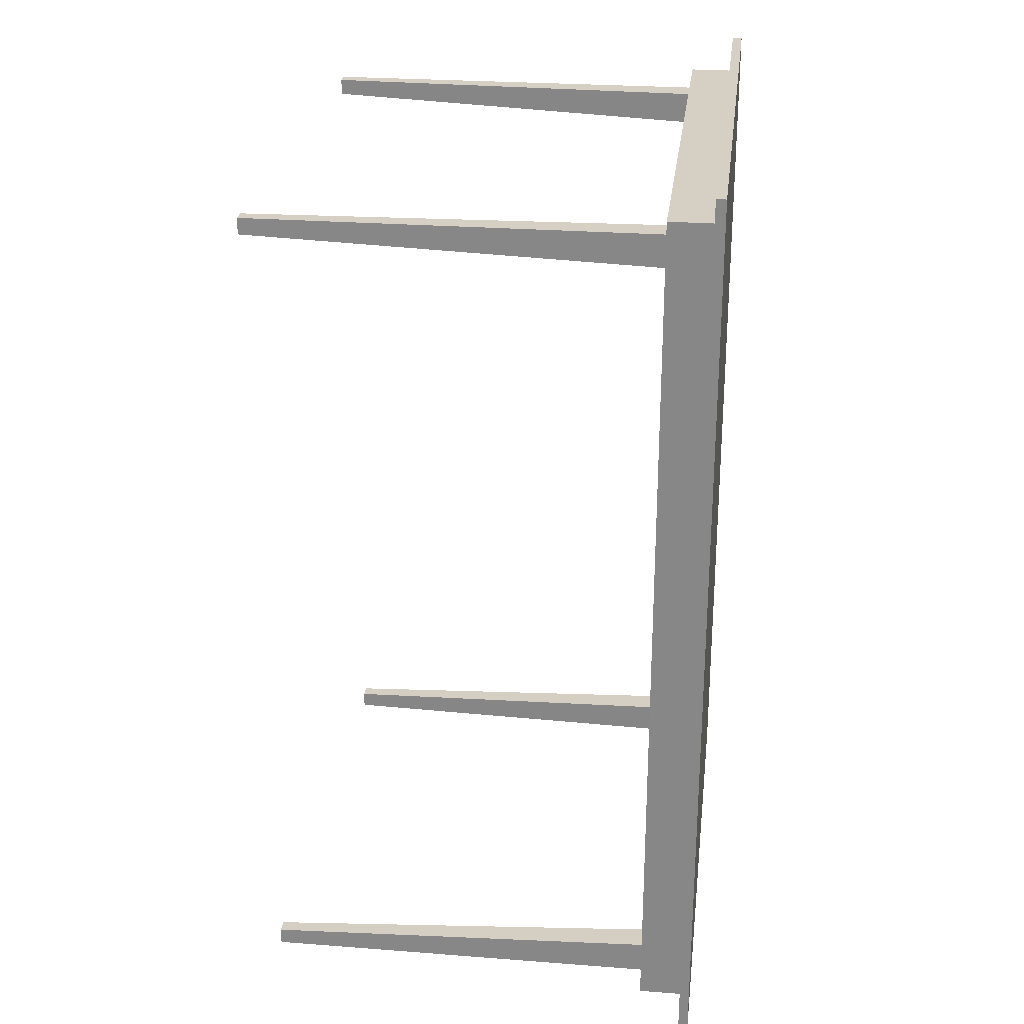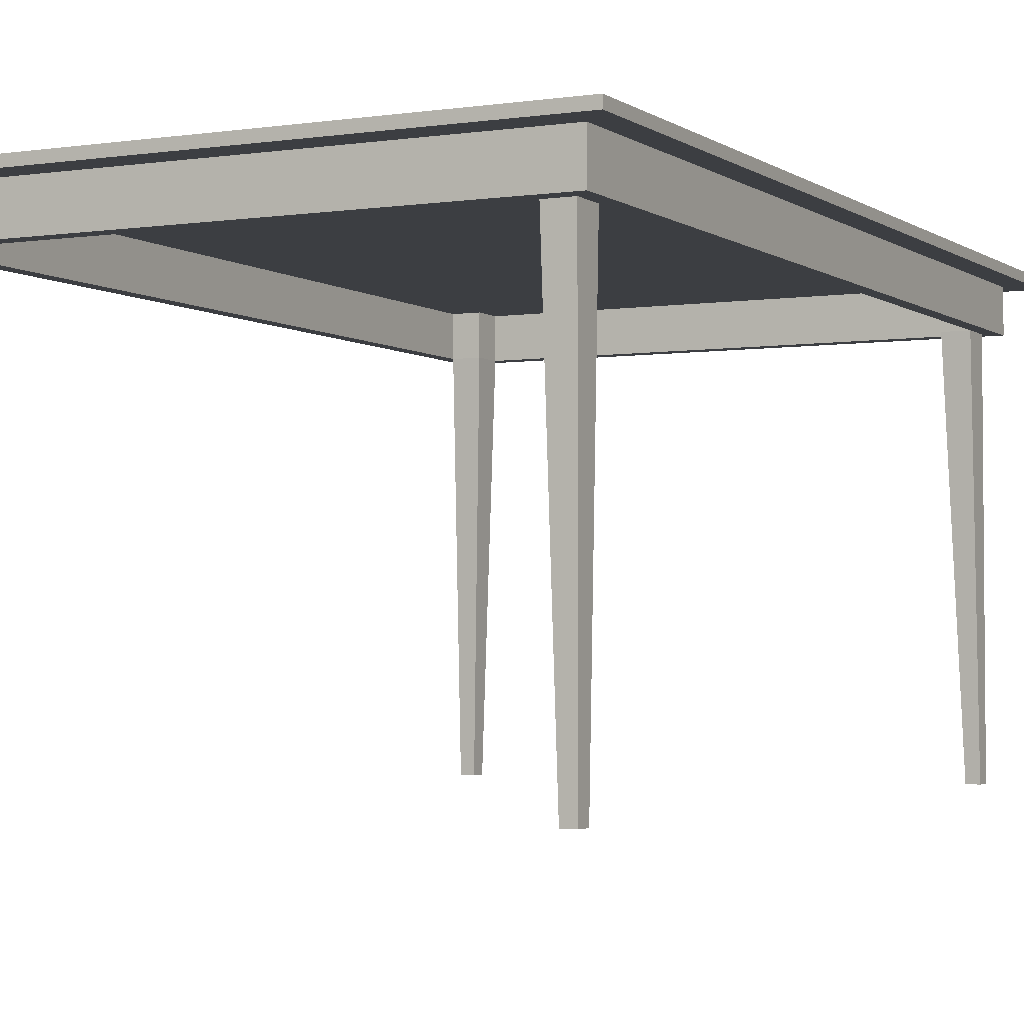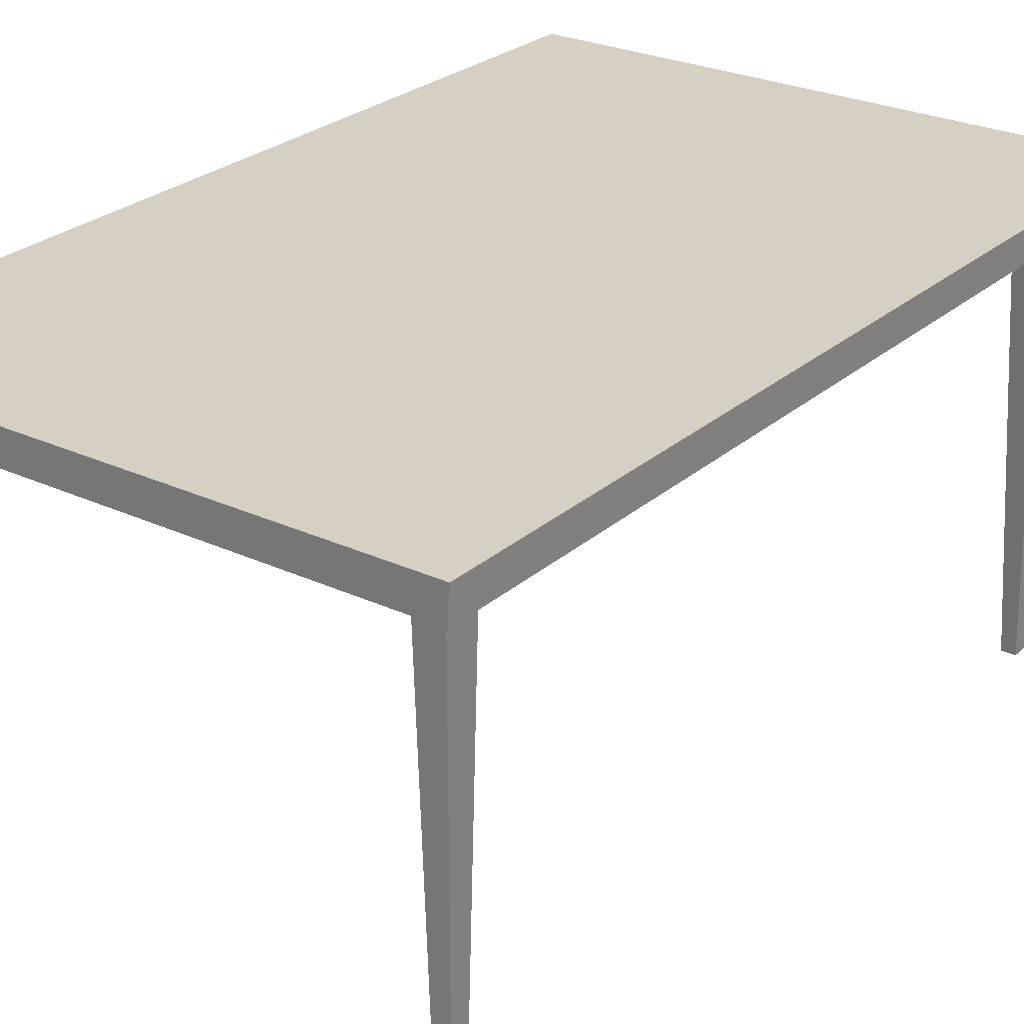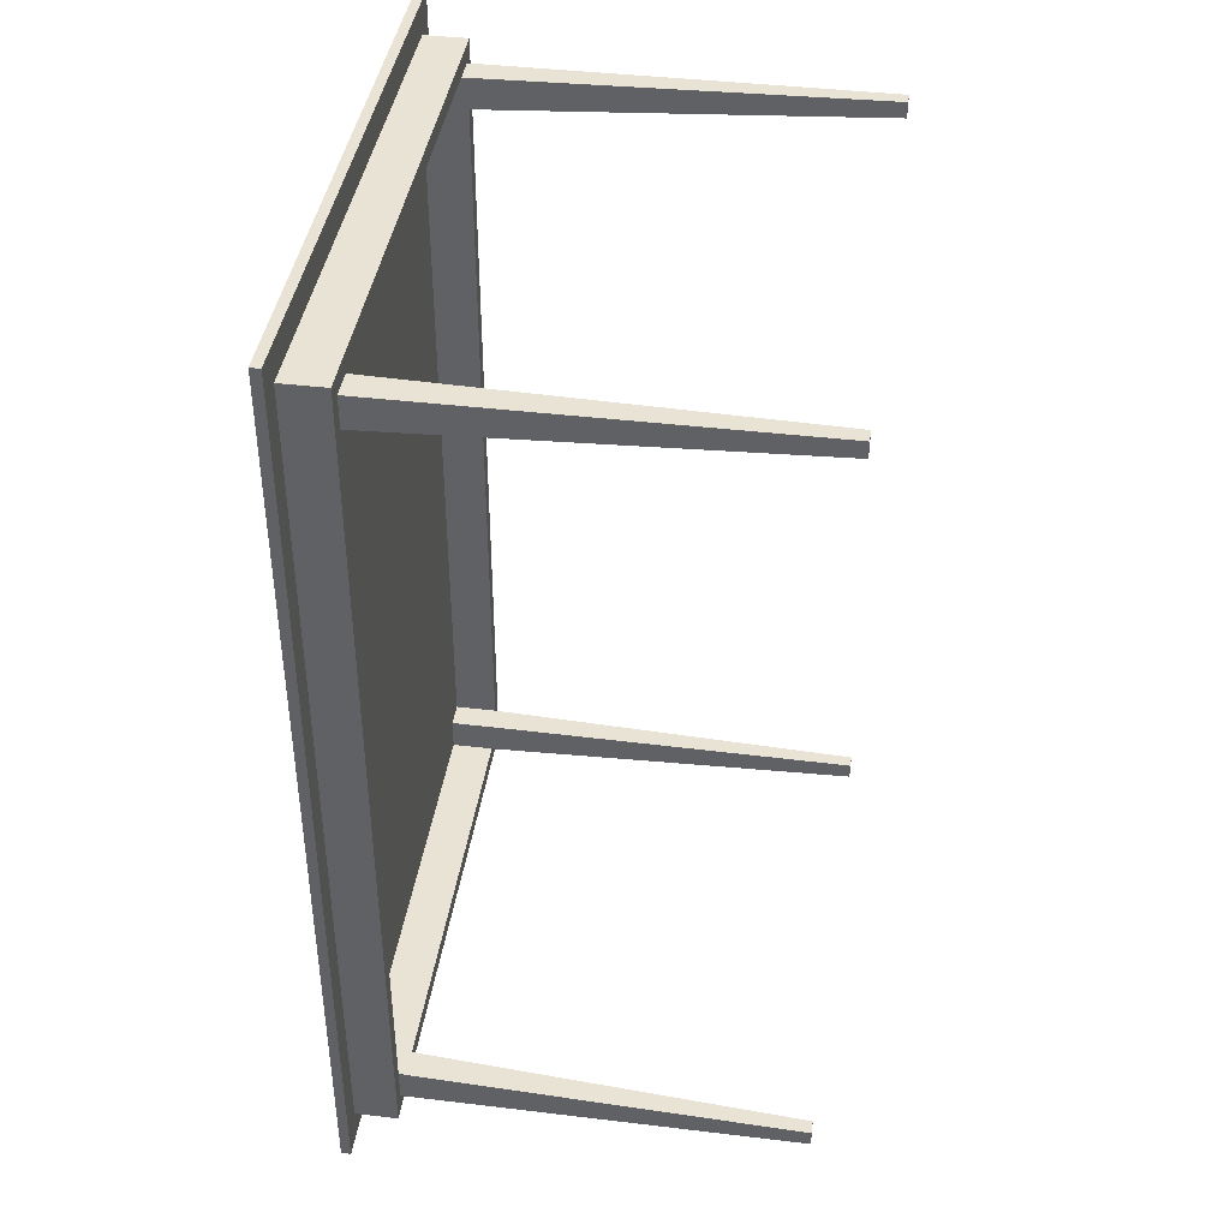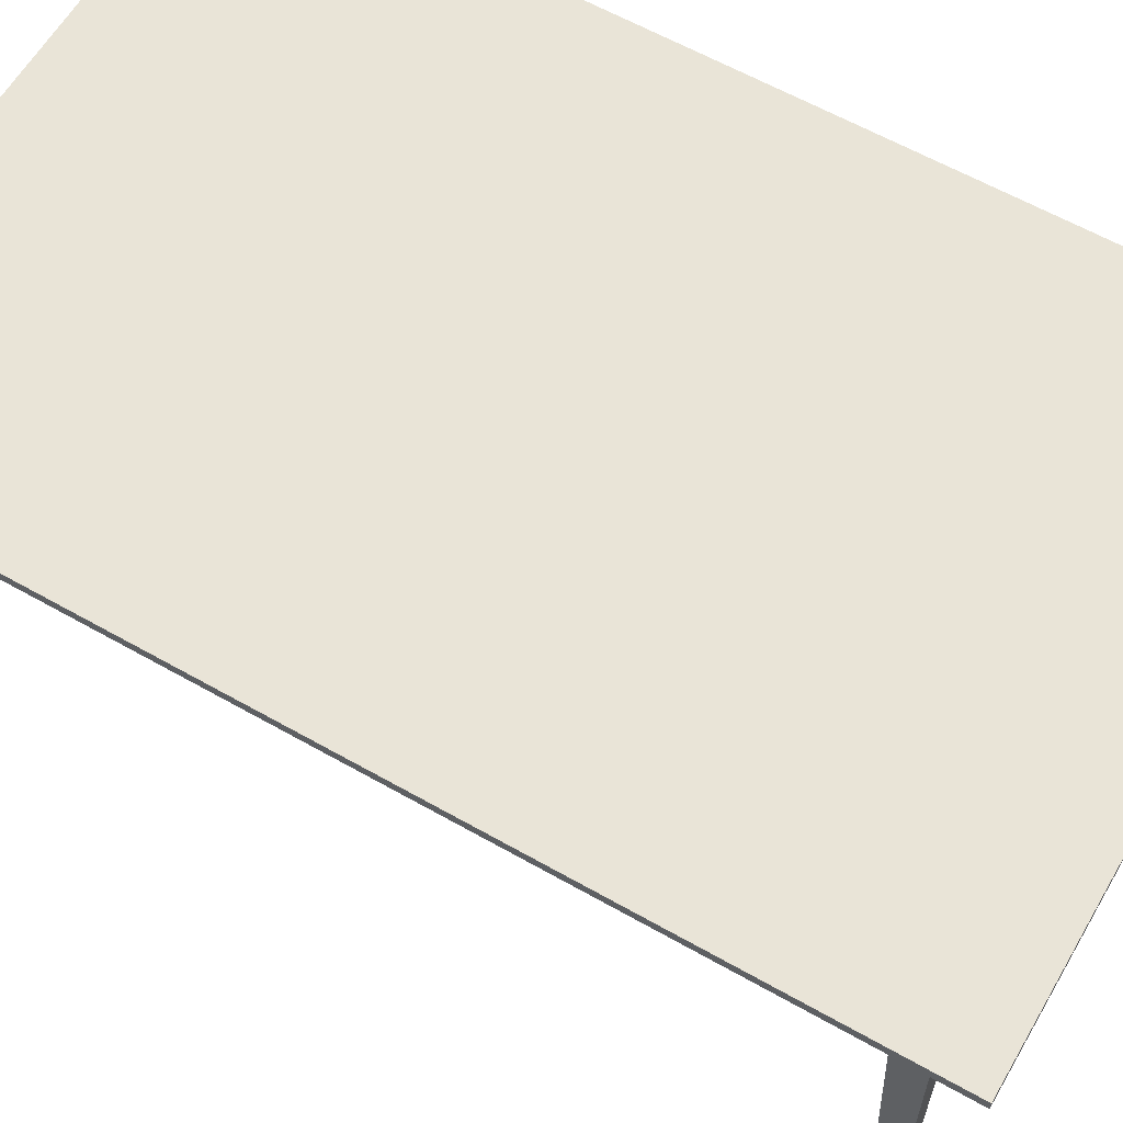
<metadata>
{"format":"obj","ext":"obj","renderer":"f3d","projection":"perspective","resolution":1024,"background":"white","views":[{"elev":26.4,"azim":96.9,"up":"+Z"},{"elev":-3.2,"azim":26.8,"up":"+Y"},{"elev":26.3,"azim":-143.6,"up":"+Y"},{"elev":41.0,"azim":-81.7,"up":"+Z"},{"elev":61.0,"azim":-59.9,"up":"+Y"}]}
</metadata>
<code>
o Cube.002_Cube
v -0.6192 -0.6777 -1.566
v -0.6192 -0.6777 1.566
v 1.381 -0.6777 -1.566
v 1.381 -0.6777 1.566
v -0.6192 -0.7107 1.566
v -0.6192 -0.7107 -1.566
v 1.381 -0.7107 1.566
v 1.381 -0.7107 -1.566
v -0.5338 -0.7107 1.462
v -0.5338 -0.7107 -1.462
v 1.295 -0.7107 1.462
v 1.295 -0.7107 -1.462
v -0.5338 -0.8565 1.462
v -0.5338 -0.8565 -1.462
v 1.295 -0.8565 1.462
v 1.295 -0.8565 -1.462
v -0.4846 -0.8565 1.405
v -0.4846 -0.8565 -1.405
v 1.246 -0.8565 1.405
v -0.5092 -0.7107 1.566
v -0.5092 -0.6777 1.566
v -0.5092 -0.7107 -1.566
v -0.5092 -0.6777 -1.566
v -0.4332 -0.7107 1.462
v -0.4332 -0.7107 -1.462
v -0.3894 -0.7107 1.405
v -0.3894 -0.7107 -1.405
v -0.4332 -0.8565 1.462
v -0.4332 -0.8565 -1.462
v -0.3894 -0.8565 1.405
v -0.3894 -0.8565 -1.405
v 1.277 -0.6777 1.566
v 1.277 -0.7107 -1.566
v 1.2 -0.7107 -1.462
v 1.156 -0.7107 -1.405
v 1.2 -0.8565 -1.462
v 1.156 -0.8565 -1.405
v 1.277 -0.7107 1.566
v 1.277 -0.6777 -1.566
v 1.2 -0.7107 1.462
v 1.156 -0.7107 1.405
v 1.2 -0.8565 1.462
v 1.156 -0.8565 1.405
v -0.6192 -0.7107 -1.441
v -0.6192 -0.6777 -1.441
v 1.381 -0.7107 -1.441
v 1.381 -0.6777 -1.441
v -0.5338 -0.7107 -1.345
v 1.295 -0.7107 -1.345
v -0.4846 -0.7107 -1.293
v 1.246 -0.7107 -1.293
v -0.5338 -0.8565 -1.345
v 1.295 -0.8565 -1.345
v -0.4846 -0.8565 -1.293
v -0.5092 -0.6777 -1.441
v -0.3894 -0.7107 -1.293
v 1.277 -0.6777 -1.441
v 1.156 -0.7107 -1.293
v -0.6192 -0.6777 1.446
v 1.381 -0.7107 1.446
v 1.295 -0.7107 1.35
v 1.246 -0.7107 1.297
v 1.295 -0.8565 1.35
v -0.6192 -0.7107 1.446
v 1.381 -0.6777 1.446
v -0.5338 -0.7107 1.35
v -0.4846 -0.7107 1.297
v -0.5338 -0.8565 1.35
v -0.5092 -0.6777 1.446
v -0.3894 -0.7107 1.297
v 1.277 -0.6777 1.446
v 1.156 -0.7107 1.297
v 1.246 -0.8565 1.297
v 1.246 -0.8565 -1.405
v -0.3894 -0.8565 -1.293
v 1.156 -0.8565 -1.293
v 1.246 -0.8565 -1.293
v -0.4846 -0.8565 1.297
v -0.3894 -0.8565 1.297
v 1.156 -0.8565 1.297
v -0.4846 -2.196 -1.349
v -0.4846 -2.196 -1.405
v -0.437 -2.196 1.405
v -0.4846 -2.196 1.405
v -0.437 -2.196 -1.405
v 1.246 -2.196 1.405
v 1.201 -2.196 1.405
v 1.246 -2.196 -1.405
v 1.246 -2.196 -1.349
v 1.201 -2.196 -1.349
v 1.246 -2.196 1.351
v 1.201 -2.196 1.351
v -0.437 -2.196 1.351
v -0.4846 -2.196 1.351
v 1.201 -2.196 -1.405
v -0.437 -2.196 -1.349
v -0.6192 -0.7107 -1.441
v -0.6192 -0.7107 -1.441
v -0.6192 -0.7107 -1.441
v -0.6192 -0.7107 -1.566
v -0.6192 -0.7107 -1.566
v -0.6192 -0.7107 -1.566
v -0.6192 -0.6777 -1.566
v -0.6192 -0.6777 -1.566
v -0.6192 -0.6777 1.446
v -0.6192 -0.6777 1.446
v -0.6192 -0.6777 1.446
v -0.6192 -0.6777 1.566
v -0.6192 -0.6777 1.566
v -0.6192 -0.7107 1.566
v -0.6192 -0.7107 1.566
v -0.6192 -0.7107 1.566
v -0.5092 -0.7107 1.566
v -0.5092 -0.7107 1.566
v -0.5092 -0.7107 1.566
v 1.277 -0.6777 1.566
v 1.277 -0.6777 1.566
v 1.277 -0.6777 1.566
v 1.381 -0.6777 1.566
v 1.381 -0.6777 1.566
v 1.381 -0.7107 1.566
v 1.381 -0.7107 1.566
v 1.381 -0.7107 1.566
v 1.381 -0.7107 1.446
v 1.381 -0.7107 1.446
v 1.381 -0.7107 1.446
v 1.381 -0.6777 -1.441
v 1.381 -0.6777 -1.441
v 1.381 -0.6777 -1.441
v 1.381 -0.6777 -1.566
v 1.381 -0.6777 -1.566
v 1.381 -0.7107 -1.566
v 1.381 -0.7107 -1.566
v 1.381 -0.7107 -1.566
v 1.277 -0.7107 -1.566
v 1.277 -0.7107 -1.566
v 1.277 -0.7107 -1.566
v -0.5092 -0.6777 -1.566
v -0.5092 -0.6777 -1.566
v -0.5092 -0.6777 -1.566
v -0.5338 -0.7107 -1.345
v -0.5338 -0.7107 -1.345
v -0.5338 -0.7107 -1.345
v -0.5338 -0.7107 -1.462
v -0.5338 -0.7107 -1.462
v -0.5338 -0.7107 -1.462
v -0.4332 -0.7107 1.462
v -0.4332 -0.7107 1.462
v -0.4332 -0.7107 1.462
v -0.5338 -0.7107 1.462
v -0.5338 -0.7107 1.462
v -0.5338 -0.7107 1.462
v 1.295 -0.7107 1.35
v 1.295 -0.7107 1.35
v 1.295 -0.7107 1.35
v 1.295 -0.7107 1.462
v 1.295 -0.7107 1.462
v 1.295 -0.7107 1.462
v 1.2 -0.7107 -1.462
v 1.2 -0.7107 -1.462
v 1.2 -0.7107 -1.462
v 1.295 -0.7107 -1.462
v 1.295 -0.7107 -1.462
v 1.295 -0.7107 -1.462
v -0.5338 -0.8565 1.462
v -0.5338 -0.8565 1.462
v -0.5338 -0.8565 1.462
v 1.295 -0.8565 1.462
v 1.295 -0.8565 1.462
v 1.295 -0.8565 1.462
v -0.5338 -0.8565 -1.345
v -0.5338 -0.8565 -1.345
v -0.5338 -0.8565 -1.345
v -0.5338 -0.8565 -1.462
v -0.5338 -0.8565 -1.462
v -0.5338 -0.8565 -1.462
v -0.4332 -0.8565 1.462
v -0.4332 -0.8565 1.462
v -0.4332 -0.8565 1.462
v 1.295 -0.8565 1.35
v 1.295 -0.8565 1.35
v 1.295 -0.8565 1.35
v 1.2 -0.8565 -1.462
v 1.2 -0.8565 -1.462
v 1.2 -0.8565 -1.462
v 1.295 -0.8565 -1.462
v 1.295 -0.8565 -1.462
v 1.295 -0.8565 -1.462
v -0.4846 -0.8565 -1.293
v -0.4846 -0.8565 -1.293
v -0.4846 -0.8565 -1.293
v -0.4846 -0.8565 -1.293
v -0.4846 -0.8565 -1.293
v -0.4846 -0.8565 -1.405
v -0.4846 -0.8565 -1.405
v -0.4846 -0.8565 -1.405
v -0.3894 -0.8565 1.405
v -0.3894 -0.8565 1.405
v -0.3894 -0.8565 1.405
v -0.3894 -0.8565 1.405
v -0.3894 -0.8565 1.405
v -0.4846 -0.8565 1.405
v -0.4846 -0.8565 1.405
v -0.4846 -0.8565 1.405
v 1.246 -0.8565 1.405
v 1.246 -0.8565 1.405
v 1.246 -0.8565 1.405
v 1.277 -0.7107 1.566
v 1.277 -0.7107 1.566
v 1.277 -0.7107 1.566
v -0.5092 -0.6777 1.566
v -0.5092 -0.6777 1.566
v -0.5092 -0.6777 1.566
v -0.5092 -0.7107 -1.566
v -0.5092 -0.7107 -1.566
v -0.5092 -0.7107 -1.566
v 1.277 -0.6777 -1.566
v 1.277 -0.6777 -1.566
v 1.277 -0.6777 -1.566
v 1.2 -0.7107 1.462
v 1.2 -0.7107 1.462
v 1.2 -0.7107 1.462
v -0.4332 -0.7107 -1.462
v -0.4332 -0.7107 -1.462
v -0.4332 -0.7107 -1.462
v 1.156 -0.7107 1.405
v 1.156 -0.7107 1.405
v -0.3894 -0.7107 1.405
v -0.3894 -0.7107 1.405
v 1.2 -0.8565 1.462
v 1.2 -0.8565 1.462
v 1.2 -0.8565 1.462
v -0.4332 -0.8565 -1.462
v -0.4332 -0.8565 -1.462
v -0.4332 -0.8565 -1.462
v 1.156 -0.8565 1.405
v 1.156 -0.8565 1.405
v 1.156 -0.8565 1.405
v 1.156 -0.8565 1.405
v 1.156 -0.8565 1.405
v -0.3894 -0.8565 -1.405
v -0.3894 -0.8565 -1.405
v -0.3894 -0.8565 -1.405
v -0.3894 -0.8565 -1.405
v -0.3894 -0.8565 -1.405
v -0.3894 -0.7107 -1.405
v -0.3894 -0.7107 -1.405
v -0.5092 -0.6777 -1.441
v -0.5092 -0.6777 -1.441
v -0.5092 -0.6777 -1.441
v -0.3894 -0.7107 -1.293
v -0.3894 -0.7107 -1.293
v -0.3894 -0.7107 -1.293
v -0.3894 -0.7107 -1.293
v 1.156 -0.7107 -1.405
v 1.156 -0.7107 -1.405
v 1.156 -0.8565 -1.405
v 1.156 -0.8565 -1.405
v 1.156 -0.8565 -1.405
v 1.156 -0.8565 -1.405
v 1.156 -0.8565 -1.405
v 1.277 -0.6777 -1.441
v 1.277 -0.6777 -1.441
v 1.277 -0.6777 -1.441
v 1.156 -0.7107 -1.293
v 1.156 -0.7107 -1.293
v 1.156 -0.7107 -1.293
v 1.156 -0.7107 -1.293
v -0.6192 -0.7107 1.446
v -0.6192 -0.7107 1.446
v -0.6192 -0.7107 1.446
v -0.6192 -0.6777 -1.441
v -0.6192 -0.6777 -1.441
v -0.6192 -0.6777 -1.441
v 1.381 -0.7107 -1.441
v 1.381 -0.7107 -1.441
v 1.381 -0.7107 -1.441
v 1.381 -0.6777 1.446
v 1.381 -0.6777 1.446
v 1.381 -0.6777 1.446
v -0.5338 -0.7107 1.35
v -0.5338 -0.7107 1.35
v -0.5338 -0.7107 1.35
v 1.295 -0.7107 -1.345
v 1.295 -0.7107 -1.345
v 1.295 -0.7107 -1.345
v -0.4846 -0.7107 1.297
v -0.4846 -0.7107 1.297
v -0.4846 -0.7107 -1.293
v -0.4846 -0.7107 -1.293
v -0.5338 -0.8565 1.35
v -0.5338 -0.8565 1.35
v -0.5338 -0.8565 1.35
v 1.295 -0.8565 -1.345
v 1.295 -0.8565 -1.345
v 1.295 -0.8565 -1.345
v -0.5092 -0.6777 1.446
v -0.5092 -0.6777 1.446
v -0.5092 -0.6777 1.446
v -0.3894 -0.7107 1.297
v -0.3894 -0.7107 1.297
v -0.3894 -0.7107 1.297
v -0.3894 -0.7107 1.297
v 1.277 -0.6777 1.446
v 1.277 -0.6777 1.446
v 1.277 -0.6777 1.446
v 1.156 -0.7107 1.297
v 1.156 -0.7107 1.297
v 1.156 -0.7107 1.297
v 1.156 -0.7107 1.297
v 1.246 -0.7107 -1.293
v 1.246 -0.7107 -1.293
v 1.246 -0.7107 1.297
v 1.246 -0.7107 1.297
v 1.246 -0.8565 -1.405
v 1.246 -0.8565 -1.405
v 1.246 -0.8565 -1.405
v 1.246 -0.8565 -1.293
v 1.246 -0.8565 -1.293
v 1.246 -0.8565 -1.293
v 1.246 -0.8565 -1.293
v 1.246 -0.8565 -1.293
v 1.156 -0.8565 -1.293
v 1.156 -0.8565 -1.293
v 1.156 -0.8565 -1.293
v 1.246 -0.8565 1.297
v 1.246 -0.8565 1.297
v 1.246 -0.8565 1.297
v 1.246 -0.8565 1.297
v 1.246 -0.8565 1.297
v 1.156 -0.8565 1.297
v 1.156 -0.8565 1.297
v 1.156 -0.8565 1.297
v -0.3894 -0.8565 1.297
v -0.3894 -0.8565 1.297
v -0.3894 -0.8565 1.297
v -0.4846 -0.8565 1.297
v -0.4846 -0.8565 1.297
v -0.4846 -0.8565 1.297
v -0.4846 -0.8565 1.297
v -0.4846 -0.8565 1.297
v -0.3894 -0.8565 -1.293
v -0.3894 -0.8565 -1.293
v -0.3894 -0.8565 -1.293
v -0.4846 -2.196 -1.349
v -0.4846 -2.196 -1.349
v -0.4846 -2.196 -1.405
v -0.4846 -2.196 -1.405
v -0.437 -2.196 1.405
v -0.437 -2.196 1.405
v -0.4846 -2.196 1.405
v -0.4846 -2.196 1.405
v -0.437 -2.196 -1.405
v -0.437 -2.196 -1.405
v 1.246 -2.196 1.405
v 1.246 -2.196 1.405
v 1.201 -2.196 1.405
v 1.201 -2.196 1.405
v 1.246 -2.196 -1.405
v 1.246 -2.196 -1.405
v 1.246 -2.196 -1.349
v 1.246 -2.196 -1.349
v 1.201 -2.196 -1.349
v 1.201 -2.196 -1.349
v 1.246 -2.196 1.351
v 1.246 -2.196 1.351
v 1.201 -2.196 1.351
v 1.201 -2.196 1.351
v -0.437 -2.196 1.351
v -0.437 -2.196 1.351
v -0.4846 -2.196 1.351
v -0.4846 -2.196 1.351
v 1.201 -2.196 -1.405
v 1.201 -2.196 -1.405
v -0.437 -2.196 -1.349
v -0.437 -2.196 -1.349
f 105 270 110
f 116 209 121
f 127 275 132
f 138 214 101
f 272 248 140
f 144 141 97
f 150 147 113
f 156 153 124
f 162 159 135
f 163 284 294
f 301 229 199
f 157 221 231
f 194 189 171
f 202 197 177
f 205 328 180
f 316 258 183
f 246 251 342
f 151 282 292
f 196 347 345
f 145 223 233
f 225 160 184
f 228 226 236
f 244 344 375
f 195 14 234
f 238 230 178
f 149 9 167
f 146 6 215
f 220 208 114
f 250 262 217
f 219 136 216
f 109 112 115
f 131 134 137
f 264 129 3
f 158 7 38
f 206 15 232
f 207 356 366
f 34 12 188
f 255 247 243
f 261 31 29
f 222 24 28
f 161 25 22
f 265 253 27
f 212 20 210
f 307 300 252
f 304 278 128
f 302 287 289
f 297 306 57
f 143 10 176
f 315 16 296
f 339 291 172
f 227 308 332
f 290 288 338
f 286 154 181
f 164 8 276
f 281 269 98
f 106 299 55
f 313 309 267
f 280 125 277
f 1 102 99
f 120 123 126
f 312 268 323
f 2 213 298
f 152 5 64
f 61 11 170
f 317 360 373
f 203 13 293
f 21 118 305
f 58 35 259
f 32 4 65
f 41 26 303
f 283 48 52
f 329 320 53
f 314 51 322
f 155 49 46
f 45 44 271
f 56 50 192
f 67 70 334
f 72 62 326
f 349 351 371
f 355 357 367
f 376 346 348
f 361 363 374
f 325 37 95
f 204 352 350
f 54 81 96
f 74 321 362
f 30 83 370
f 18 245 85
f 77 76 90
f 19 240 358
f 43 333 368
f 73 91 92
f 17 341 372
f 78 79 93
f 105 110 108
f 116 121 119
f 127 132 130
f 138 101 103
f 272 140 104
f 144 97 100
f 150 113 111
f 156 124 122
f 162 135 133
f 163 294 187
f 301 199 335
f 157 231 168
f 194 171 174
f 202 177 166
f 205 180 169
f 316 183 186
f 246 342 242
f 151 292 165
f 196 345 193
f 145 233 175
f 225 184 235
f 228 236 198
f 244 375 354
f 195 234 241
f 238 178 201
f 149 167 179
f 146 215 224
f 220 114 148
f 250 217 139
f 219 216 23
f 109 115 211
f 131 137 218
f 264 3 39
f 158 38 40
f 206 232 237
f 207 366 330
f 34 188 185
f 255 243 257
f 261 29 36
f 222 28 42
f 161 22 33
f 265 27 256
f 212 210 117
f 307 252 266
f 304 128 263
f 302 289 254
f 297 57 249
f 143 176 173
f 315 296 318
f 339 172 191
f 227 332 239
f 290 338 190
f 286 181 295
f 164 276 285
f 281 98 142
f 106 55 274
f 313 267 311
f 280 277 47
f 1 99 273
f 120 126 279
f 312 323 319
f 2 298 107
f 152 64 66
f 61 170 182
f 317 373 260
f 203 293 340
f 21 305 69
f 58 259 324
f 32 65 71
f 41 303 310
f 283 52 68
f 329 53 63
f 314 322 327
f 155 46 60
f 45 271 59
f 56 192 343
f 67 334 337
f 72 326 331
f 349 371 369
f 355 367 365
f 376 348 353
f 361 374 359
f 325 95 364
f 204 350 200
f 54 96 75
f 74 362 88
f 30 370 336
f 18 85 82
f 77 90 89
f 19 358 86
f 43 368 87
f 73 92 80
f 17 372 84
f 78 93 94

</code>
